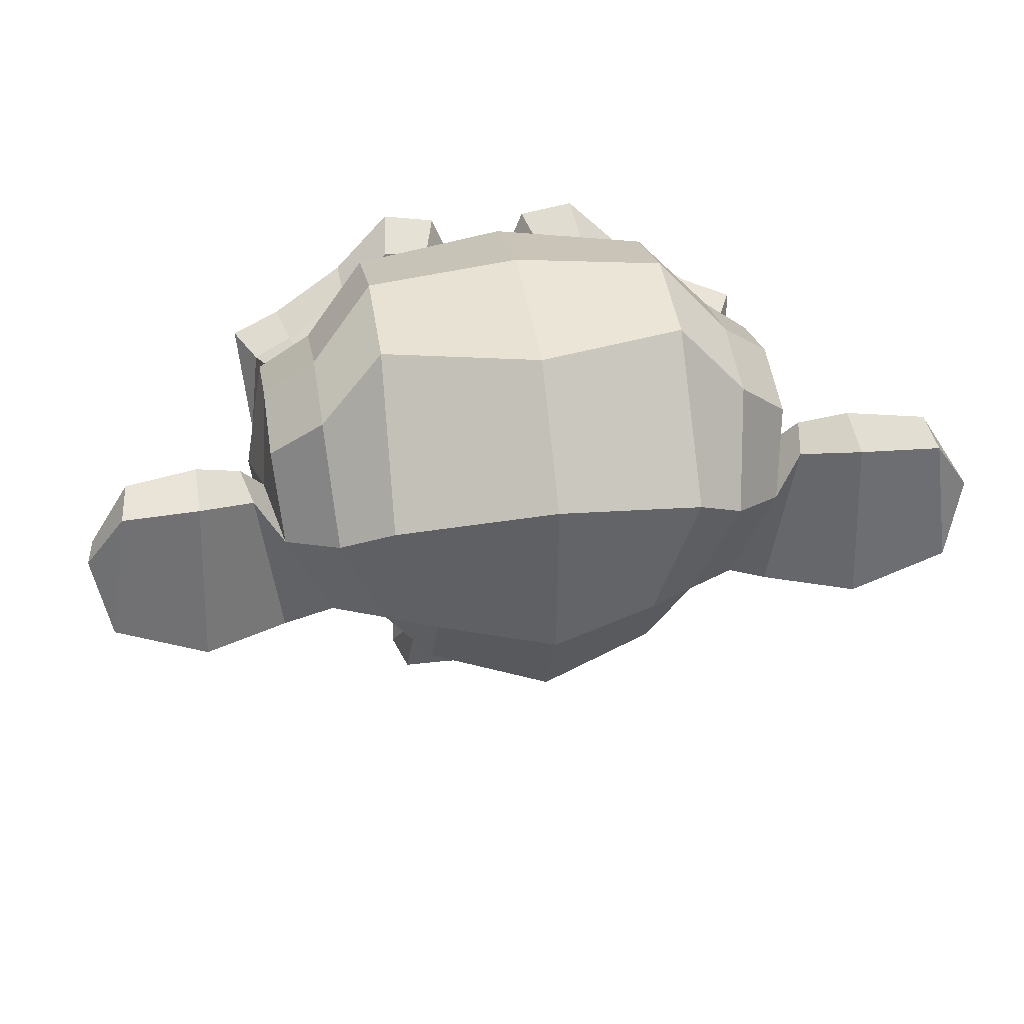
<metadata>
{"format":"obj","ext":"obj","renderer":"f3d","projection":"perspective","resolution":1024,"background":"white","views":[{"elev":34.1,"azim":170.8,"up":"+Y"}]}
</metadata>
<code>
o Suzanne_Suzanne.001
v -1.393 0.5224 2.438
v -1.592 0.2985 2.189
v -1.741 0.1741 1.841
v -1.119 -0.07462 1.965
v -1.119 0.1899 2.288
v -1.119 0.5133 2.487
v -0.8706 0.6128 2.537
v -0.6467 0.3889 2.363
v -0.4975 0.1741 2.065
v -0.2487 0.7711 2.089
v -0.4477 0.7711 2.363
v -0.7711 0.7711 2.537
v -0.8706 1.045 2.537
v -0.6467 1.244 2.363
v -0.4975 1.393 2.065
v -1.119 1.642 1.965
v -1.119 1.443 2.288
v -1.119 1.144 2.487
v -1.393 1.045 2.438
v -1.592 1.244 2.189
v -1.741 1.393 1.841
v -1.99 0.7711 1.791
v -1.791 0.7711 2.139
v -1.492 0.7711 2.413
v -1.517 0.7711 2.463
v -1.418 1.07 2.487
v -1.119 1.194 2.562
v -0.8457 1.07 2.612
v -0.7214 0.7711 2.612
v -0.8457 0.4975 2.612
v -1.119 0.7711 2.637
v -1.119 0.3731 2.562
v -1.418 0.4975 2.487
v -0.6467 -0.597 1.791
v -0.995 -1.393 1.816
v -1.119 -2.214 1.816
v -1.169 -2.836 1.691
v -1.045 -3.01 1.667
v -0.5721 -3.084 1.766
v -1.393 -0.4477 1.691
v -2.015 -0.1244 1.716
v -2.637 0.4726 1.418
v -2.736 1.368 1.89
v -2.264 1.542 1.99
v -1.567 1.915 2.189
v -1.02 2.413 2.338
v -0.4975 2.288 2.413
v -0.199 1.567 2.388
v -0.5224 1.318 2.463
v -0.398 0.9701 2.438
v -0.6467 0.2985 2.363
v -1.194 0.04975 2.239
v -1.567 0.199 2.139
v -1.99 0.597 2.065
v -2.04 0.9452 2.065
v -1.915 1.194 2.114
v -1.368 1.393 2.288
v -0.796 1.492 2.413
v -0.3482 -2.288 2.338
v -0.3731 -2.662 2.264
v -0.199 -2.811 2.214
v -0.3234 -0.4726 2.363
v -0.398 -0.7214 2.388
v -0.2736 -0.9204 2.363
v -1.269 -0.1492 2.139
v -1.965 0.1741 1.99
v -2.313 0.6467 1.915
v -2.363 1.194 2.089
v -2.189 1.318 2.313
v -1.393 1.741 2.537
v -0.995 2.04 2.662
v -0.6467 1.965 2.711
v -0.3234 1.368 2.686
v -0.398 -0.3234 2.587
v -0.6716 -1.418 2.264
v -0.796 -2.239 2.189
v -0.8457 -2.612 2.114
v -0.7462 -2.91 2.015
v -0.5224 -2.96 2.015
v -1.045 1.517 2.363
v -0.5224 0.4477 2.388
v -0.4229 0.6716 2.413
v -0.3731 -2.189 2.338
v -0.2487 -1.418 2.388
v -0.2985 -0.8706 2.487
v -0.4229 -0.7214 2.537
v -0.3482 -0.4229 2.487
v -0.1244 -0.398 2.487
v -0.1492 -0.4726 2.587
v -0.2985 -0.4975 2.587
v -0.3482 -0.7214 2.637
v -0.2487 -0.796 2.562
v -0.8209 -0.995 1.766
v -0.5224 -0.7711 2.264
v -0.5721 -0.995 2.264
v -0.7462 -0.796 1.766
v -0.1492 -2.761 2.189
v -0.2985 -2.612 2.264
v -0.2985 -2.363 2.313
v -0.2985 -2.388 2.114
v -0.2985 -2.587 2.04
v -0.1492 -2.711 2.015
v -0.5472 0.6965 2.487
v -0.597 0.4975 2.463
v -1.07 1.368 2.413
v -0.8706 1.343 2.463
v -1.343 1.269 2.463
v -1.791 1.119 2.214
v -1.866 0.9204 2.189
v -1.841 0.6219 2.164
v -1.517 0.3234 2.288
v -1.194 0.199 2.363
v -0.7214 0.3482 2.487
v -0.5721 0.9452 2.487
v -0.6716 1.194 2.487
v -0.7462 1.144 2.413
v -0.6219 0.9452 2.413
v -0.7711 0.398 2.413
v -1.194 0.2736 2.313
v -1.468 0.3731 2.239
v -1.741 0.6716 2.139
v -1.766 0.8955 2.139
v -1.691 1.07 2.164
v -1.318 1.244 2.388
v -0.8955 1.269 2.438
v -1.07 1.293 2.388
v -0.6467 0.5472 2.388
v -0.6219 0.7214 2.388
v -0.3482 1.468 1.94
v -0.6219 2.114 1.965
v -1.07 2.189 1.89
v -1.542 1.766 1.766
v -2.164 1.443 1.567
v -2.537 1.293 1.468
v -2.463 0.5224 1.194
v -1.915 0 1.318
v -1.393 -0.2985 1.492
v -2.711 0.7462 0.1741
v -2.736 1.02 -0.1492
v -2.463 0.8457 -1.393
v -1.468 1.393 -2.239
v -2.338 -0.1492 0.2239
v -1.89 -0.398 -0.5224
v -2.04 -0.02488 -1.368
v -1.07 0.1741 -2.114
v -0.7462 -1.119 1.293
v -0.5721 -1.318 0.8209
v -0.9204 -2.264 1.219
v -0.796 -1.592 1.244
v -1.045 -2.91 1.269
v -0.4477 -2.413 1.169
v -0.398 -1.716 1.144
v -0.5224 -3.01 1.393
v -0.6965 -0.8955 1.368
v -0.6716 -0.7214 1.492
v -0.6467 -0.5472 1.592
v -0.6716 -1.244 0.5224
v -0.9452 -0.995 -0.8457
v -1.094 -0.4726 -1.716
v -1.443 2.761 -1.219
v -1.443 2.96 -0.2239
v -1.443 2.711 0.7462
v -1.468 1.667 1.368
v -2.313 1.293 1.07
v -2.015 1.443 0.8955
v -2.04 2.239 0.1741
v -2.537 1.791 0.398
v -2.537 1.965 -0.3731
v -2.04 2.388 -0.6219
v -2.04 2.164 -1.418
v -2.537 1.716 -1.144
v -1.965 1.045 -1.866
v -1.542 0.07462 -1.741
v -2.612 1.045 -0.6467
v -1.293 -0.5472 0.4726
v -1.368 -0.6219 -0.6716
v -2.836 1.293 -0.7462
v -2.463 -0.4477 -0.398
v -3.308 -0.3234 -1.045
v -4.079 0.1741 -1.368
v -4.303 1.02 -1.343
v -3.93 1.617 -1.343
v -3.259 1.517 -0.995
v -3.234 1.318 -0.9204
v -3.781 1.393 -1.244
v -4.03 0.9204 -1.293
v -3.856 0.2487 -1.293
v -3.283 -0.1244 -0.9701
v -2.637 -0.2239 -0.4229
v -2.935 1.144 -0.6965
v -3.01 0.9701 -0.9204
v -2.811 -0.07462 -0.6716
v -3.308 0 -1.169
v -3.781 0.2985 -1.418
v -3.93 0.796 -1.418
v -3.731 1.144 -1.393
v -3.259 1.094 -1.144
v -2.686 0.9204 -0.6716
v -2.662 0.5472 -0.8706
v -2.413 0.2985 -0.8706
v -2.612 0.2736 -0.8706
v -2.686 0.04975 -0.8706
v -2.587 -0.04975 -0.8706
v -2.313 0 -0.2239
v -2.288 -0.07462 -0.5472
v -2.288 0.1244 -0.597
v -2.537 0.6467 -0.6716
v -2.836 0.7711 -0.8457
v -2.836 0.7462 -1.02
v -2.587 -0.04975 -1.02
v -2.711 0.04975 -1.02
v -2.637 0.2487 -1.02
v -2.438 0.2985 -1.02
v -2.686 0.5472 -1.02
v -3.308 1.045 -1.318
v -3.781 1.094 -1.542
v -4.005 0.7711 -1.567
v -3.856 0.2736 -1.542
v -3.333 0 -1.343
v -2.811 -0.04975 -0.8457
v -3.035 0.9204 -1.094
v -2.836 0.3482 -1.045
v -2.985 0.199 -1.07
v -3.184 0.398 -1.169
v -3.06 0.5472 -1.119
v -3.234 0.7462 -1.194
v -3.358 0.597 -1.219
v -3.532 0.6716 -1.244
v -3.458 0.8706 -1.244
v -3.259 1.393 -1.542
v -3.98 1.492 -1.741
v -4.353 0.9452 -1.592
v -4.179 0.1741 -1.691
v -3.308 -0.2736 -1.567
v -2.512 -0.398 -1.045
v -2.736 1.219 -1.219
v 1.393 0.5224 2.438
v 1.592 0.2985 2.189
v 1.741 0.1741 1.841
v 1.119 -0.07462 1.965
v 1.119 0.1899 2.288
v 1.119 0.5133 2.487
v 0.8706 0.6128 2.537
v 0.6467 0.3889 2.363
v 0.4975 0.1741 2.065
v 0.2487 0.7711 2.089
v 0.4477 0.7711 2.363
v 0.7711 0.7711 2.537
v 0.8706 1.045 2.537
v 0.6467 1.244 2.363
v 0.4975 1.393 2.065
v 1.119 1.642 1.965
v 1.119 1.443 2.288
v 1.119 1.144 2.487
v 1.393 1.045 2.438
v 1.592 1.244 2.189
v 1.741 1.393 1.841
v 1.99 0.7711 1.791
v 1.791 0.7711 2.139
v 1.492 0.7711 2.413
v 1.517 0.7711 2.463
v 1.418 1.07 2.487
v 1.119 1.194 2.562
v 0.8457 1.07 2.612
v 0.7214 0.7711 2.612
v 0.8457 0.4975 2.612
v 1.119 0.7711 2.637
v 1.119 0.3731 2.562
v 1.418 0.4975 2.487
v 0 1.368 2.363
v 0 1.119 2.612
v 0 -2.164 2.338
v 0 -1.02 2.487
v 0 -0.597 2.537
v 0 -2.463 2.288
v 0 1.293 1.915
v 0 1.816 1.816
v 0 2.861 -1.741
v 0 1.791 -2.711
v 0 0.2239 -2.637
v 0 -1.219 -1.119
v 0.6467 -0.597 1.791
v 0.995 -1.393 1.816
v 1.119 -2.214 1.816
v 1.169 -2.836 1.691
v 1.045 -3.01 1.667
v 0.5721 -3.084 1.766
v 0 -3.134 1.841
v 1.393 -0.4477 1.691
v 2.015 -0.1244 1.716
v 2.637 0.4726 1.418
v 2.736 1.368 1.89
v 2.264 1.542 1.99
v 1.567 1.915 2.189
v 1.02 2.413 2.338
v 0.4975 2.288 2.413
v 0.199 1.567 2.388
v 0.5224 1.318 2.463
v 0.398 0.9701 2.438
v 0.6467 0.2985 2.363
v 1.194 0.04975 2.239
v 1.567 0.199 2.139
v 1.99 0.597 2.065
v 2.04 0.9452 2.065
v 1.915 1.194 2.114
v 1.368 1.393 2.288
v 0.796 1.492 2.413
v 0 -2.438 2.338
v 0.3482 -2.288 2.338
v 0.3731 -2.662 2.264
v 0.199 -2.811 2.214
v 0 -2.836 2.189
v 0 -0.6219 2.388
v 0 -0.4477 2.363
v 0.3234 -0.4726 2.363
v 0.398 -0.7214 2.388
v 0.2736 -0.9204 2.363
v 1.269 -0.1492 2.139
v 1.965 0.1741 1.99
v 2.313 0.6467 1.915
v 2.363 1.194 2.089
v 2.189 1.318 2.313
v 1.393 1.741 2.537
v 0.995 2.04 2.662
v 0.6467 1.965 2.711
v 0.3234 1.368 2.686
v 0.398 -0.3234 2.587
v 0.6716 -1.418 2.264
v 0.796 -2.239 2.189
v 0.8457 -2.612 2.114
v 0.7462 -2.91 2.015
v 0.5224 -2.96 2.015
v 0 -3.01 2.04
v 0 0.1492 2.313
v 0 0.6716 2.438
v 1.045 1.517 2.363
v 0.5224 0.4477 2.388
v 0.4229 0.6716 2.413
v 0.3731 -2.189 2.338
v 0.2487 -1.418 2.388
v 0 -1.418 2.388
v 0 -1.045 2.363
v 0.2985 -0.8706 2.487
v 0.4229 -0.7214 2.537
v 0.3482 -0.4229 2.487
v 0.1244 -0.398 2.487
v 0 -0.6467 2.637
v 0.1492 -0.4726 2.587
v 0.2985 -0.4975 2.587
v 0.3482 -0.7214 2.637
v 0.2487 -0.796 2.562
v 0 -0.9204 2.562
v 0.8209 -0.995 1.766
v 0.5224 -0.7711 2.264
v 0.5721 -0.995 2.264
v 0.7462 -0.796 1.766
v 0 -2.786 2.189
v 0.1492 -2.761 2.189
v 0.2985 -2.612 2.264
v 0.2985 -2.363 2.313
v 0 -2.487 2.089
v 0.2985 -2.388 2.114
v 0.2985 -2.587 2.04
v 0.1492 -2.711 2.015
v 0 -2.736 2.015
v 0.5472 0.6965 2.487
v 0.597 0.4975 2.463
v 1.07 1.368 2.413
v 0.8706 1.343 2.463
v 1.343 1.269 2.463
v 1.791 1.119 2.214
v 1.866 0.9204 2.189
v 1.841 0.6219 2.164
v 1.517 0.3234 2.288
v 1.194 0.199 2.363
v 0.7214 0.3482 2.487
v 0.5721 0.9452 2.487
v 0.6716 1.194 2.487
v 0.7462 1.144 2.413
v 0.6219 0.9452 2.413
v 0.7711 0.398 2.413
v 1.194 0.2736 2.313
v 1.468 0.3731 2.239
v 1.741 0.6716 2.139
v 1.766 0.8955 2.139
v 1.691 1.07 2.164
v 1.318 1.244 2.388
v 0.8955 1.269 2.438
v 1.07 1.293 2.388
v 0.6467 0.5472 2.388
v 0.6219 0.7214 2.388
v 0.3482 1.468 1.94
v 0.6219 2.114 1.965
v 1.07 2.189 1.89
v 1.542 1.766 1.766
v 2.164 1.443 1.567
v 2.537 1.293 1.468
v 2.463 0.5224 1.194
v 1.915 0 1.318
v 1.393 -0.2985 1.492
v 0 2.861 0.9204
v 0 3.134 -0.2487
v 0 -0.6219 -2.139
v 0 -1.468 0.597
v 0 -3.109 1.468
v 0 -2.562 1.094
v 0 -1.816 1.02
v 0 -1.542 0.8955
v 2.711 0.7462 0.1741
v 2.736 1.02 -0.1492
v 2.463 0.8457 -1.393
v 1.468 1.393 -2.239
v 2.338 -0.1492 0.2239
v 1.89 -0.398 -0.5224
v 2.04 -0.02488 -1.368
v 1.07 0.1741 -2.114
v 0.7462 -1.119 1.293
v 0.5721 -1.318 0.8209
v 0.9204 -2.264 1.219
v 0.796 -1.592 1.244
v 1.045 -2.91 1.269
v 0.4477 -2.413 1.169
v 0.398 -1.716 1.144
v 0.5224 -3.01 1.393
v 0.6965 -0.8955 1.368
v 0.6716 -0.7214 1.492
v 0.6467 -0.5472 1.592
v 0.6716 -1.244 0.5224
v 0.9452 -0.995 -0.8457
v 1.094 -0.4726 -1.716
v 1.443 2.761 -1.219
v 1.443 2.96 -0.2239
v 1.443 2.711 0.7462
v 1.468 1.667 1.368
v 2.313 1.293 1.07
v 2.015 1.443 0.8955
v 2.04 2.239 0.1741
v 2.537 1.791 0.398
v 2.537 1.965 -0.3731
v 2.04 2.388 -0.6219
v 2.04 2.164 -1.418
v 2.537 1.716 -1.144
v 1.965 1.045 -1.866
v 1.542 0.07462 -1.741
v 2.612 1.045 -0.6467
v 1.293 -0.5472 0.4726
v 1.368 -0.6219 -0.6716
v 2.836 1.293 -0.7462
v 2.463 -0.4477 -0.398
v 3.308 -0.3234 -1.045
v 4.079 0.1741 -1.368
v 4.303 1.02 -1.343
v 3.93 1.617 -1.343
v 3.259 1.517 -0.995
v 3.234 1.318 -0.9204
v 3.781 1.393 -1.244
v 4.03 0.9204 -1.293
v 3.856 0.2487 -1.293
v 3.283 -0.1244 -0.9701
v 2.637 -0.2239 -0.4229
v 2.935 1.144 -0.6965
v 3.01 0.9701 -0.9204
v 2.811 -0.07462 -0.6716
v 3.308 0 -1.169
v 3.781 0.2985 -1.418
v 3.93 0.796 -1.418
v 3.731 1.144 -1.393
v 3.259 1.094 -1.144
v 2.686 0.9204 -0.6716
v 2.662 0.5472 -0.8706
v 2.413 0.2985 -0.8706
v 2.612 0.2736 -0.8706
v 2.686 0.04975 -0.8706
v 2.587 -0.04975 -0.8706
v 2.313 0 -0.2239
v 2.288 -0.07462 -0.5472
v 2.288 0.1244 -0.597
v 2.537 0.6467 -0.6716
v 2.836 0.7711 -0.8457
v 2.836 0.7462 -1.02
v 2.587 -0.04975 -1.02
v 2.711 0.04975 -1.02
v 2.637 0.2487 -1.02
v 2.438 0.2985 -1.02
v 2.686 0.5472 -1.02
v 3.308 1.045 -1.318
v 3.781 1.094 -1.542
v 4.005 0.7711 -1.567
v 3.856 0.2736 -1.542
v 3.333 0 -1.343
v 2.811 -0.04975 -0.8457
v 3.035 0.9204 -1.094
v 2.836 0.3482 -1.045
v 2.985 0.199 -1.07
v 3.184 0.398 -1.169
v 3.06 0.5472 -1.119
v 3.234 0.7462 -1.194
v 3.358 0.597 -1.219
v 3.532 0.6716 -1.244
v 3.458 0.8706 -1.244
v 3.259 1.393 -1.542
v 3.98 1.492 -1.741
v 4.353 0.9452 -1.592
v 4.179 0.1741 -1.691
v 3.308 -0.2736 -1.567
v 2.512 -0.398 -1.045
v 2.736 1.219 -1.219
f 2 1 24 23
f 5 6 1 2
f 8 7 6 5
f 11 12 7 8
f 14 13 12 11
f 17 18 13 14
f 20 19 18 17
f 23 24 19 20
f 26 19 24 25
f 27 18 19 26
f 28 13 18 27
f 29 12 13 28
f 30 7 12 29
f 32 6 7 30
f 33 1 6 32
f 25 24 1 33
f 25 33 31
f 31 33 32
f 32 30 31
f 30 29 31
f 29 28 31
f 28 27 31
f 27 26 31
f 26 25 31
f 238 259 260 237
f 241 238 237 242
f 244 241 242 243
f 247 244 243 248
f 250 247 248 249
f 253 250 249 254
f 256 253 254 255
f 259 256 255 260
f 262 261 260 255
f 263 262 255 254
f 264 263 254 249
f 265 264 249 248
f 266 265 248 243
f 268 266 243 242
f 269 268 242 237
f 261 269 237 260
f 261 267 269
f 267 268 269
f 268 267 266
f 266 267 265
f 265 267 264
f 264 267 263
f 263 267 262
f 262 267 261
f 3 2 23 22
f 4 5 2 3
f 9 8 5 4
f 10 11 8 9
f 15 14 11 10
f 16 17 14 15
f 21 20 17 16
f 22 23 20 21
f 333 79 39 288
f 79 78 38 39
f 78 77 37 38
f 77 76 36 37
f 76 75 35 36
f 65 40 34 74
f 66 41 40 65
f 67 42 41 66
f 68 43 42 67
f 69 44 43 68
f 70 45 44 69
f 71 46 45 70
f 72 47 46 71
f 73 48 47 72
f 271 270 48 73
f 72 58 49 73
f 71 80 58 72
f 71 70 57 80
f 70 69 56 57
f 69 68 55 56
f 68 67 54 55
f 67 66 53 54
f 66 65 52 53
f 65 74 51 52
f 334 81 51 74
f 271 73 49 50
f 335 271 50 82
f 82 81 334 335
f 333 312 61 79
f 79 61 60 78
f 78 60 59 77
f 83 84 75 76
f 76 77 59 83
f 341 342 64 84
f 341 84 83 272
f 83 59 308 272
f 85 86 63 64
f 86 87 62 63
f 87 88 314 62
f 88 274 313 314
f 85 64 342 273
f 92 85 273 352
f 89 347 274 88
f 90 89 88 87
f 91 90 87 86
f 92 91 86 85
f 90 91 347 89
f 92 352 347 91
f 74 62 314 334
f 94 63 62 74
f 95 64 63 94
f 75 84 64 95
f 95 93 35 75
f 94 96 93 95
f 94 74 34 96
f 275 308 59 99
f 99 59 60 98
f 98 60 61 97
f 97 61 312 357
f 102 97 357 365
f 101 98 97 102
f 100 99 98 101
f 361 275 99 100
f 102 365 361 100
f 101 102 100
f 104 81 82 103
f 103 82 50 114
f 114 50 49 115
f 113 51 81 104
f 112 52 51 113
f 111 53 52 112
f 110 54 53 111
f 109 55 54 110
f 108 56 55 109
f 107 57 56 108
f 105 80 57 107
f 106 58 80 105
f 115 49 58 106
f 116 115 106 125
f 125 106 105 126
f 126 105 107 124
f 124 107 108 123
f 123 108 109 122
f 122 109 110 121
f 121 110 111 120
f 120 111 112 119
f 119 112 113 118
f 118 113 104 127
f 117 114 115 116
f 128 103 114 117
f 127 104 103 128
f 129 48 270 276
f 130 47 48 129
f 131 46 47 130
f 132 45 46 131
f 133 44 45 132
f 134 43 44 133
f 135 42 43 134
f 136 41 42 135
f 137 40 41 136
f 147 408 407 152
f 152 407 406 151
f 151 406 405 153
f 405 288 39 153
f 153 39 38 150
f 150 38 37 148
f 148 37 36 149
f 152 151 148 149
f 153 150 148 151
f 152 149 146 147
f 149 36 35 146
f 155 154 93 96
f 154 146 35 93
f 155 96 34 156
f 137 156 34 40
f 159 145 280 403
f 158 159 403 281
f 157 158 281 404
f 147 157 404 408
f 157 147 146 154
f 142 136 135 138
f 145 141 279 280
f 161 162 401 402
f 160 161 402 278
f 141 160 278 279
f 164 134 133 165
f 167 164 165 166
f 168 167 166 169
f 171 168 169 170
f 170 172 140 171
f 170 160 141 172
f 169 161 160 170
f 166 162 161 169
f 165 163 162 166
f 165 133 132 163
f 162 163 277 401
f 131 130 129 132
f 163 132 129 277
f 277 129 276
f 138 135 134 164
f 167 139 138 164
f 168 174 139 167
f 168 171 140 174
f 176 158 157 175
f 176 175 142 143
f 175 137 136 142
f 154 155 137 175
f 175 157 154
f 155 156 137
f 173 144 140 172
f 173 172 141 145
f 173 176 143 144
f 173 159 158 176
f 159 173 145
f 190 177 183 184
f 185 184 183 182
f 186 185 182 181
f 187 186 181 180
f 188 187 180 179
f 189 188 179 178
f 192 193 188 189
f 193 194 187 188
f 194 195 186 187
f 195 196 185 186
f 196 197 184 185
f 191 190 184 197
f 205 143 142 204
f 189 178 143 205
f 204 142 138 139
f 190 198 174 177
f 203 192 189 205
f 205 206 202 203
f 202 206 200 201
f 206 207 199 200
f 199 207 198 208
f 208 198 190 191
f 198 207 139 174
f 206 204 139 207
f 206 205 204
f 209 208 191 221
f 214 199 208 209
f 213 200 199 214
f 212 201 200 213
f 211 202 201 212
f 210 203 202 211
f 220 192 203 210
f 221 191 197 215
f 215 197 196 216
f 216 196 195 217
f 217 195 194 218
f 218 194 193 219
f 219 193 192 220
f 223 211 212 222
f 224 223 222 225
f 227 224 225 226
f 228 227 226 229
f 226 221 215 229
f 226 225 209 221
f 222 214 209 225
f 214 222 212 213
f 223 220 210 211
f 223 224 219 220
f 224 227 218 219
f 227 228 217 218
f 228 229 216 217
f 216 229 215
f 235 178 179 234
f 234 179 180 233
f 233 180 181 232
f 232 181 182 231
f 231 182 183 230
f 230 183 177 236
f 235 234 230 236
f 233 231 230 234
f 233 232 231
f 177 174 140 236
f 235 236 140 144
f 235 144 143 178
f 239 258 259 238
f 240 239 238 241
f 245 240 241 244
f 246 245 244 247
f 251 246 247 250
f 252 251 250 253
f 257 252 253 256
f 258 257 256 259
f 333 288 287 332
f 332 287 286 331
f 331 286 285 330
f 330 285 284 329
f 329 284 283 328
f 318 327 282 289
f 319 318 289 290
f 320 319 290 291
f 321 320 291 292
f 322 321 292 293
f 323 322 293 294
f 324 323 294 295
f 325 324 295 296
f 326 325 296 297
f 271 326 297 270
f 325 326 298 307
f 324 325 307 336
f 324 336 306 323
f 323 306 305 322
f 322 305 304 321
f 321 304 303 320
f 320 303 302 319
f 319 302 301 318
f 318 301 300 327
f 334 327 300 337
f 271 299 298 326
f 335 338 299 271
f 338 335 334 337
f 333 332 311 312
f 332 331 310 311
f 331 330 309 310
f 339 329 328 340
f 329 339 309 330
f 341 340 317 342
f 341 272 339 340
f 339 272 308 309
f 343 317 316 344
f 344 316 315 345
f 345 315 314 346
f 346 314 313 274
f 343 273 342 317
f 351 352 273 343
f 348 346 274 347
f 349 345 346 348
f 350 344 345 349
f 351 343 344 350
f 349 348 347 350
f 351 350 347 352
f 327 334 314 315
f 354 327 315 316
f 355 354 316 317
f 328 355 317 340
f 355 328 283 353
f 354 355 353 356
f 354 356 282 327
f 275 360 309 308
f 360 359 310 309
f 359 358 311 310
f 358 357 312 311
f 364 365 357 358
f 363 364 358 359
f 362 363 359 360
f 361 362 360 275
f 364 362 361 365
f 363 362 364
f 367 366 338 337
f 366 377 299 338
f 377 378 298 299
f 376 367 337 300
f 375 376 300 301
f 374 375 301 302
f 373 374 302 303
f 372 373 303 304
f 371 372 304 305
f 370 371 305 306
f 368 370 306 336
f 369 368 336 307
f 378 369 307 298
f 379 388 369 378
f 388 389 368 369
f 389 387 370 368
f 387 386 371 370
f 386 385 372 371
f 385 384 373 372
f 384 383 374 373
f 383 382 375 374
f 382 381 376 375
f 381 390 367 376
f 380 379 378 377
f 391 380 377 366
f 390 391 366 367
f 392 276 270 297
f 393 392 297 296
f 394 393 296 295
f 395 394 295 294
f 396 395 294 293
f 397 396 293 292
f 398 397 292 291
f 399 398 291 290
f 400 399 290 289
f 418 423 407 408
f 423 422 406 407
f 422 424 405 406
f 405 424 287 288
f 424 421 286 287
f 421 419 285 286
f 419 420 284 285
f 423 420 419 422
f 424 422 419 421
f 423 418 417 420
f 420 417 283 284
f 426 356 353 425
f 425 353 283 417
f 426 427 282 356
f 400 289 282 427
f 430 403 280 416
f 429 281 403 430
f 428 404 281 429
f 418 408 404 428
f 428 425 417 418
f 413 409 398 399
f 416 280 279 412
f 432 402 401 433
f 431 278 402 432
f 412 279 278 431
f 435 436 396 397
f 438 437 436 435
f 439 440 437 438
f 442 441 440 439
f 441 442 411 443
f 441 443 412 431
f 440 441 431 432
f 437 440 432 433
f 436 437 433 434
f 436 434 395 396
f 433 401 277 434
f 394 395 392 393
f 434 277 392 395
f 277 276 392
f 409 435 397 398
f 438 435 409 410
f 439 438 410 445
f 439 445 411 442
f 447 446 428 429
f 447 414 413 446
f 446 413 399 400
f 425 446 400 426
f 446 425 428
f 426 400 427
f 444 443 411 415
f 444 416 412 443
f 444 415 414 447
f 444 447 429 430
f 430 416 444
f 461 455 454 448
f 456 453 454 455
f 457 452 453 456
f 458 451 452 457
f 459 450 451 458
f 460 449 450 459
f 463 460 459 464
f 464 459 458 465
f 465 458 457 466
f 466 457 456 467
f 467 456 455 468
f 462 468 455 461
f 476 475 413 414
f 460 476 414 449
f 475 410 409 413
f 461 448 445 469
f 474 476 460 463
f 476 474 473 477
f 473 472 471 477
f 477 471 470 478
f 470 479 469 478
f 479 462 461 469
f 469 445 410 478
f 477 478 410 475
f 477 475 476
f 480 492 462 479
f 485 480 479 470
f 484 485 470 471
f 483 484 471 472
f 482 483 472 473
f 481 482 473 474
f 491 481 474 463
f 492 486 468 462
f 486 487 467 468
f 487 488 466 467
f 488 489 465 466
f 489 490 464 465
f 490 491 463 464
f 494 493 483 482
f 495 496 493 494
f 498 497 496 495
f 499 500 497 498
f 497 500 486 492
f 497 492 480 496
f 493 496 480 485
f 485 484 483 493
f 494 482 481 491
f 494 491 490 495
f 495 490 489 498
f 498 489 488 499
f 499 488 487 500
f 487 486 500
f 506 505 450 449
f 505 504 451 450
f 504 503 452 451
f 503 502 453 452
f 502 501 454 453
f 501 507 448 454
f 506 507 501 505
f 504 505 501 502
f 504 502 503
f 448 507 411 445
f 506 415 411 507
f 506 449 414 415

</code>
